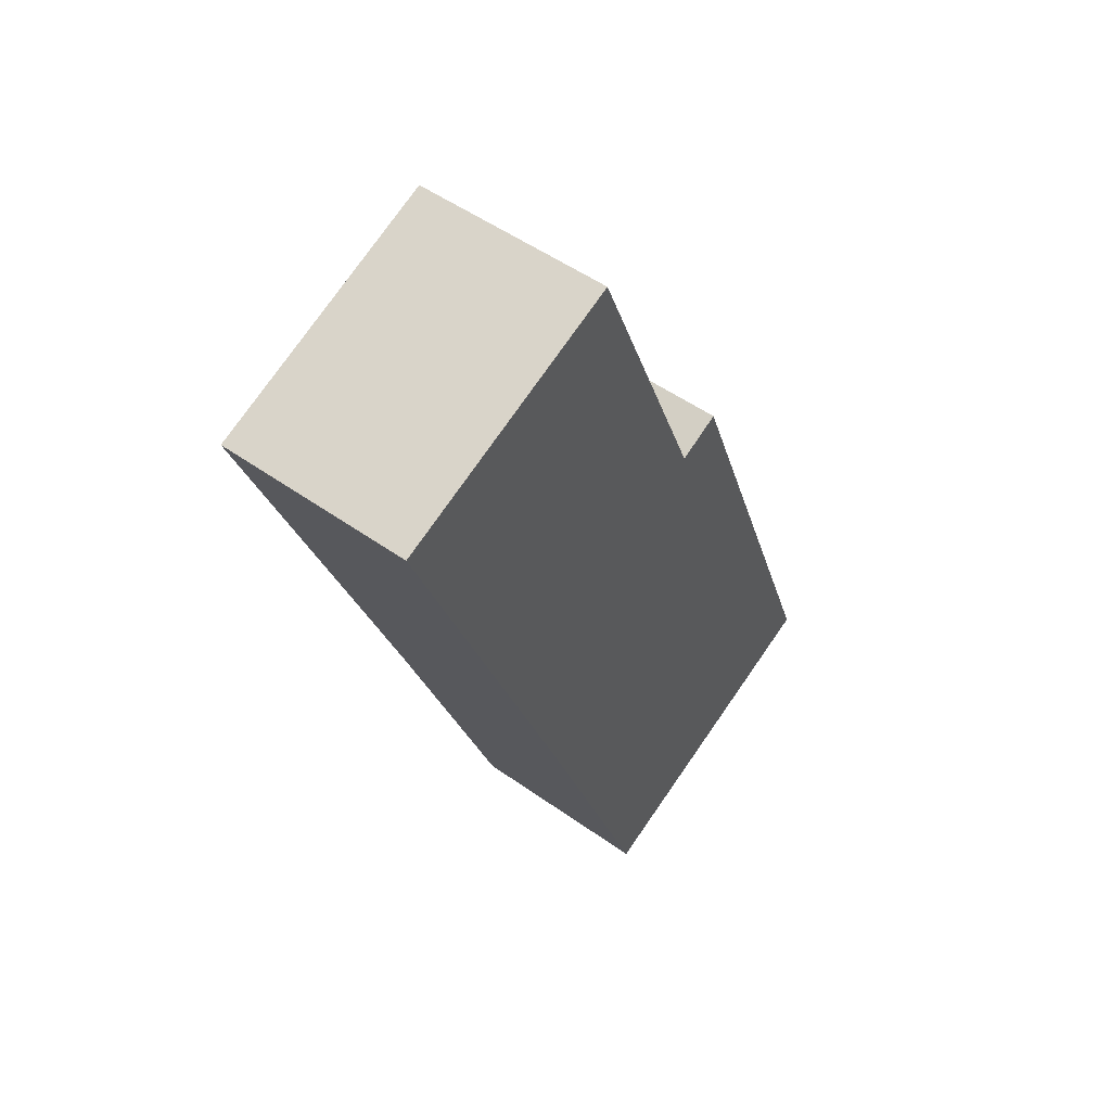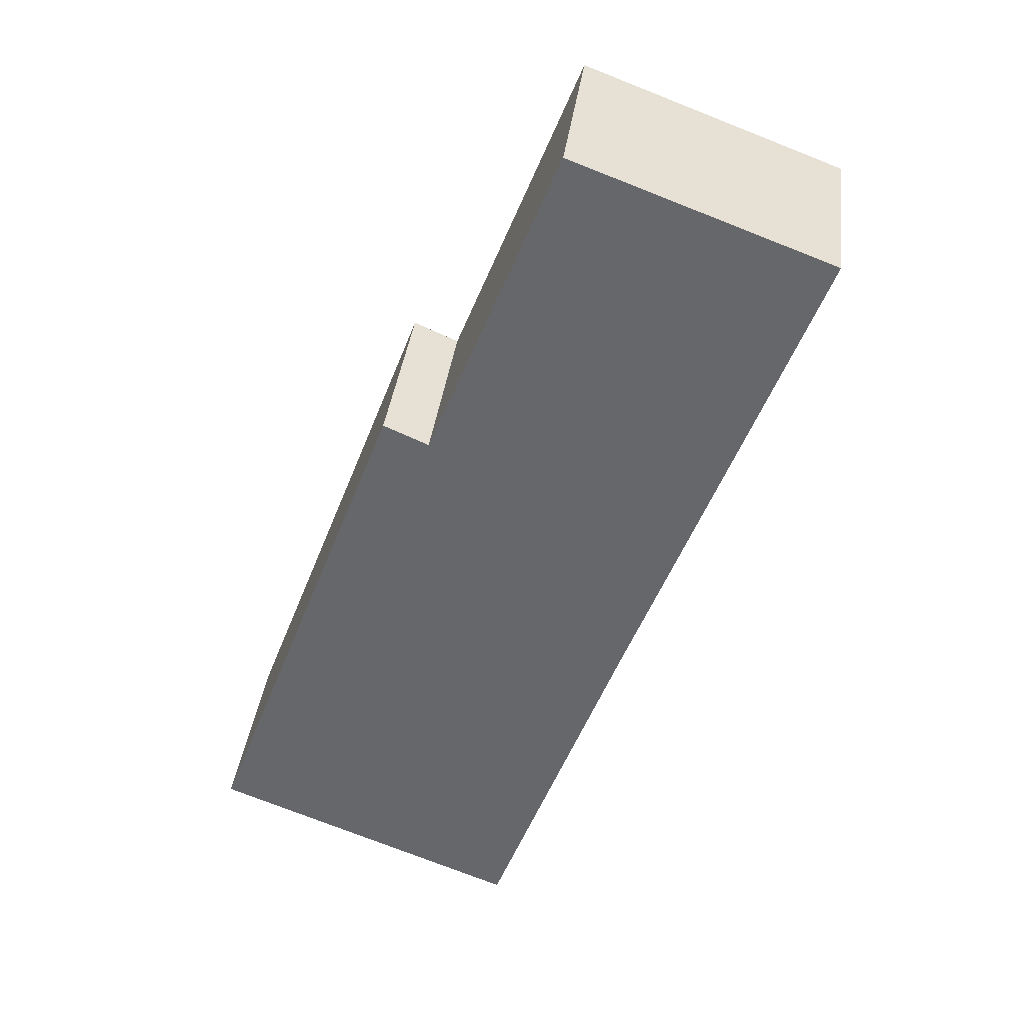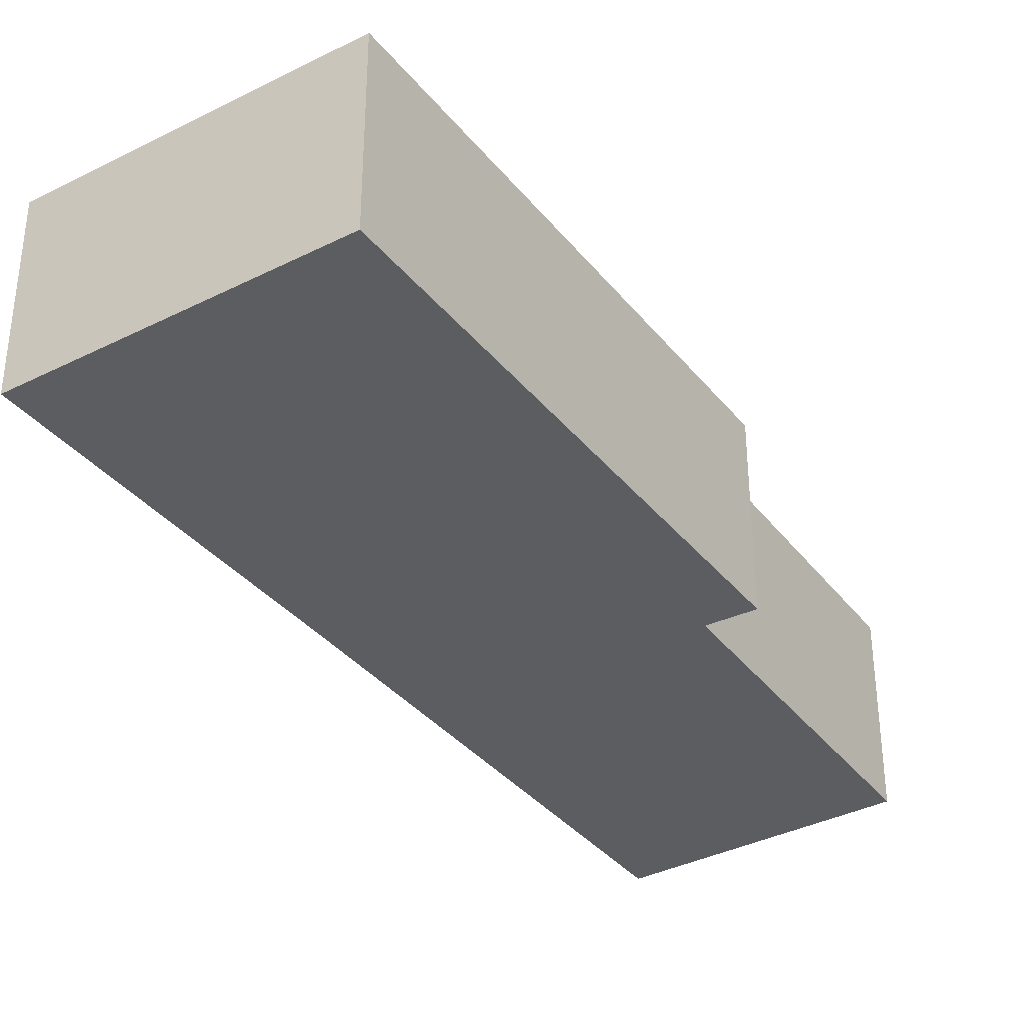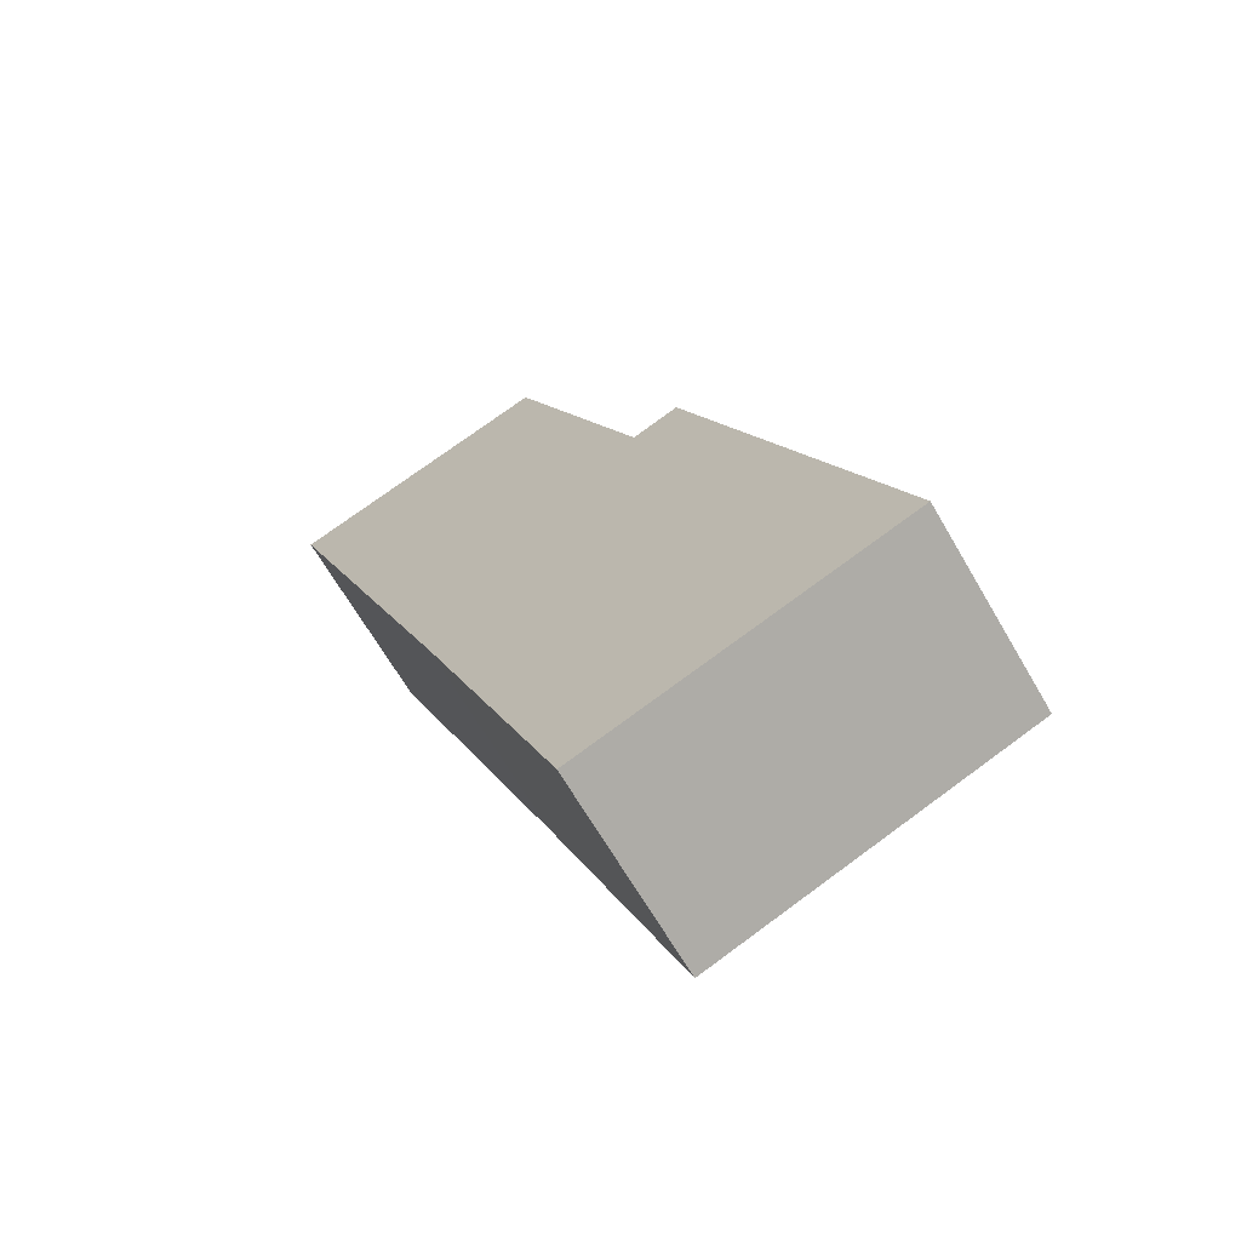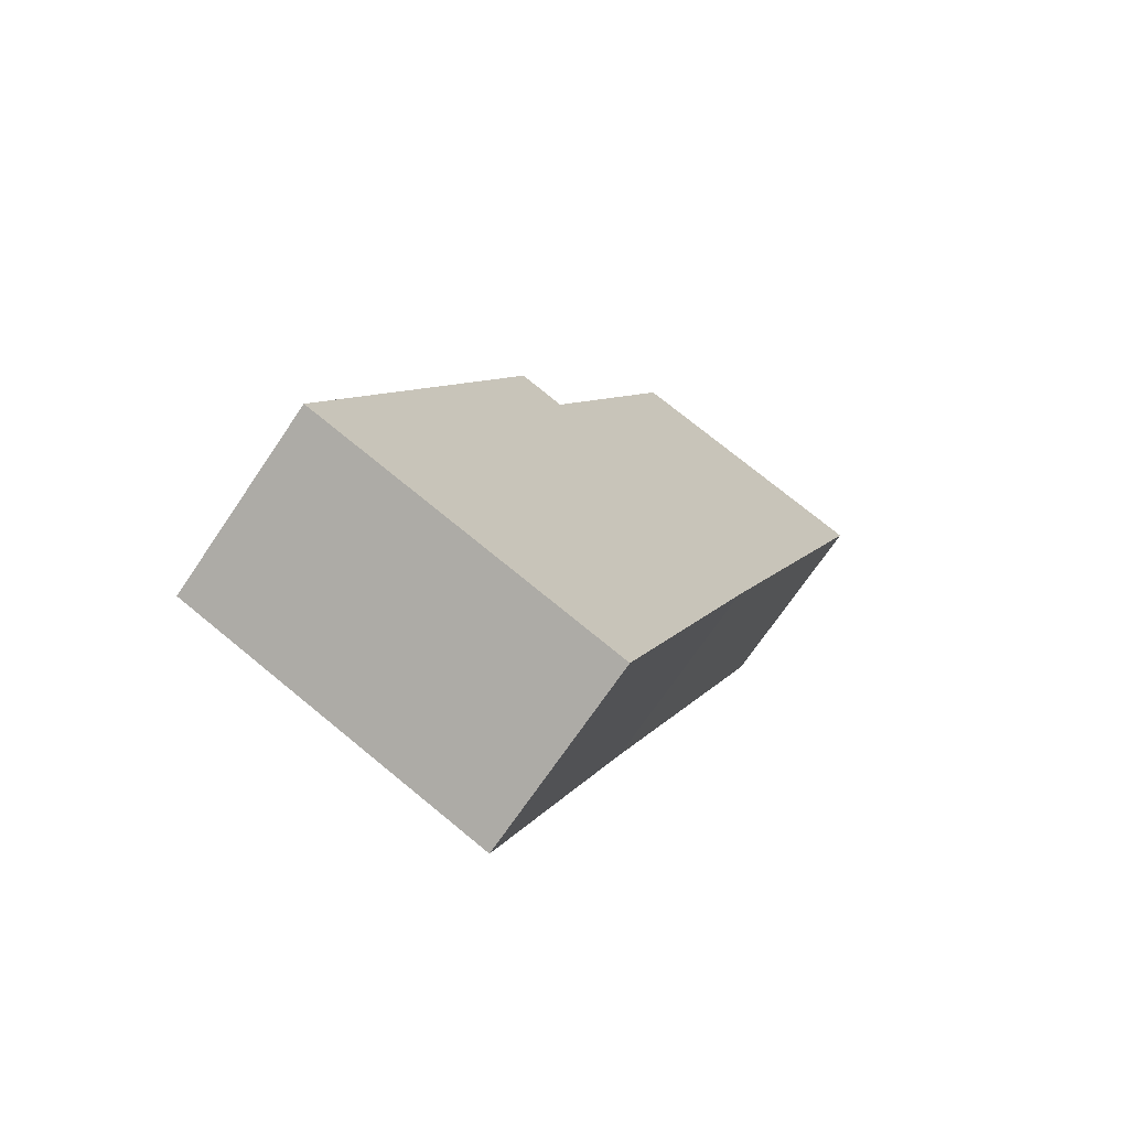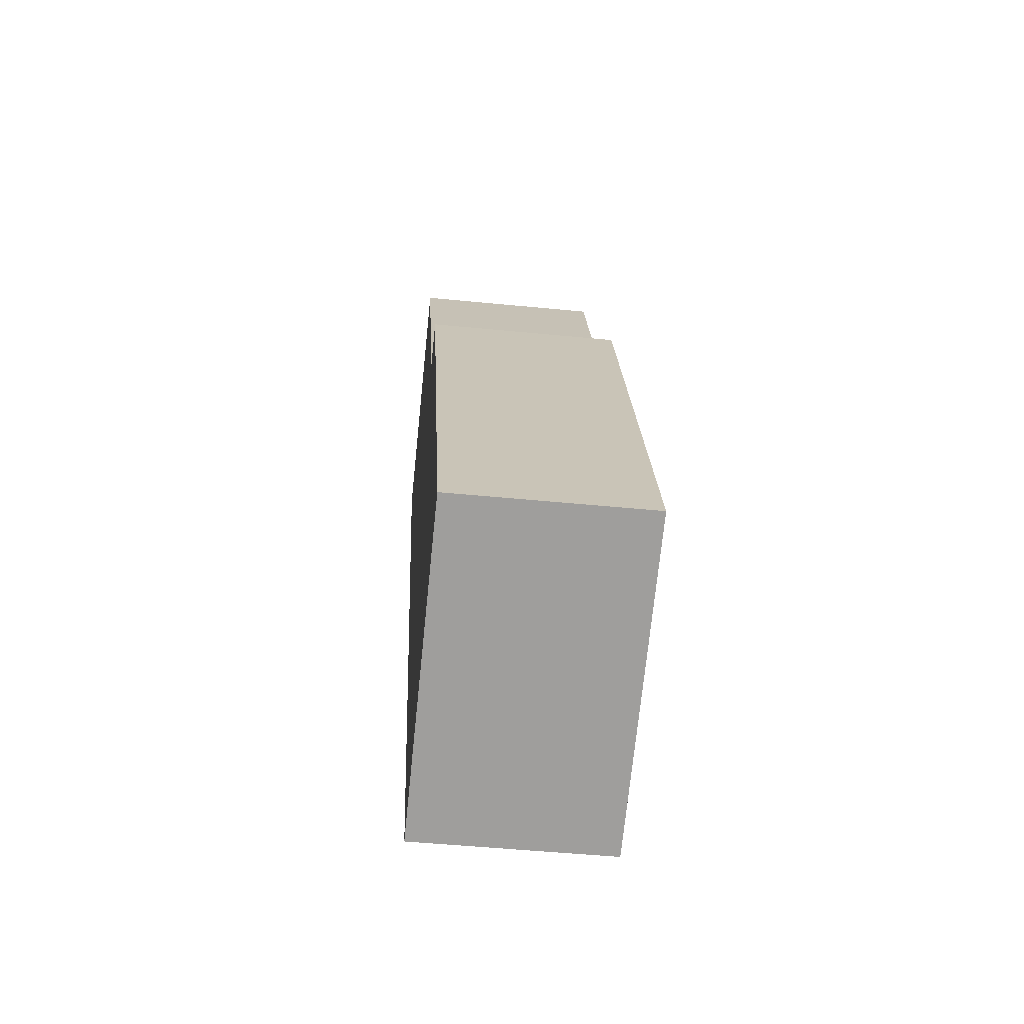
<metadata>
{"format":"obj","ext":"obj","renderer":"f3d","projection":"perspective","resolution":1024,"background":"white","views":[{"elev":51.4,"azim":127.7,"up":"+Z"},{"elev":36.9,"azim":7.2,"up":"+Z"},{"elev":-36.2,"azim":-125.8,"up":"+Y"},{"elev":-67.2,"azim":-149.7,"up":"+Z"},{"elev":-71.0,"azim":-34.1,"up":"+Z"},{"elev":-49.8,"azim":-96.2,"up":"+Z"}]}
</metadata>
<code>
v  0 2.498 1.53e-16
v  5.687 2.498 3.151
v  3.962 2.498 -1.519
v  2.538 2.498 6.737
v  3.118 2.498 6.485
v  8.065 2.498 9.441
v  4.782 2.498 10.66
v  4.782 -6.528e-16 10.66
v  8.065 -5.781e-16 9.441
v  5.687 -1.929e-16 3.151
v  3.962 9.301e-17 -1.519
v  0 0 0
v  2.538 -4.125e-16 6.737
v  3.118 -3.971e-16 6.485
g defaultobject
f 1 2 3
f 2 1 4
f 2 4 5
f 5 6 2
f 6 5 7
f 8 6 7
f 6 8 9
f 9 2 6
f 2 9 10
f 2 10 3
f 3 10 11
f 11 1 3
f 1 11 12
f 12 4 1
f 4 12 13
f 14 7 5
f 7 14 8
f 13 5 4
f 5 13 14
f 9 14 10
f 14 9 8
f 10 12 11
f 12 10 13
f 13 10 14

</code>
